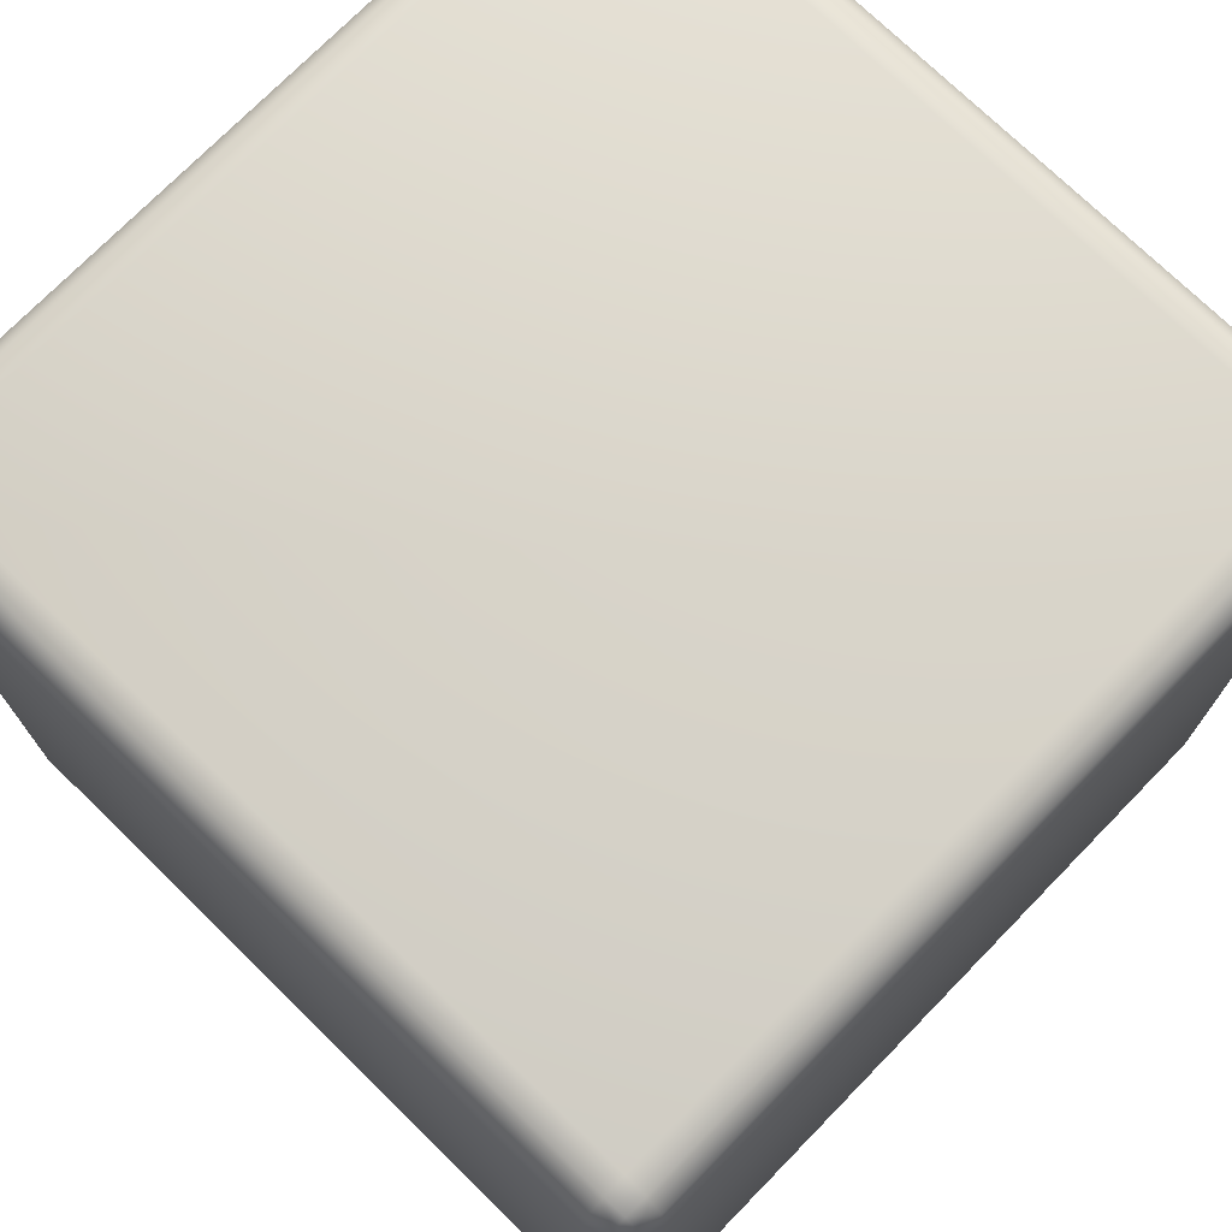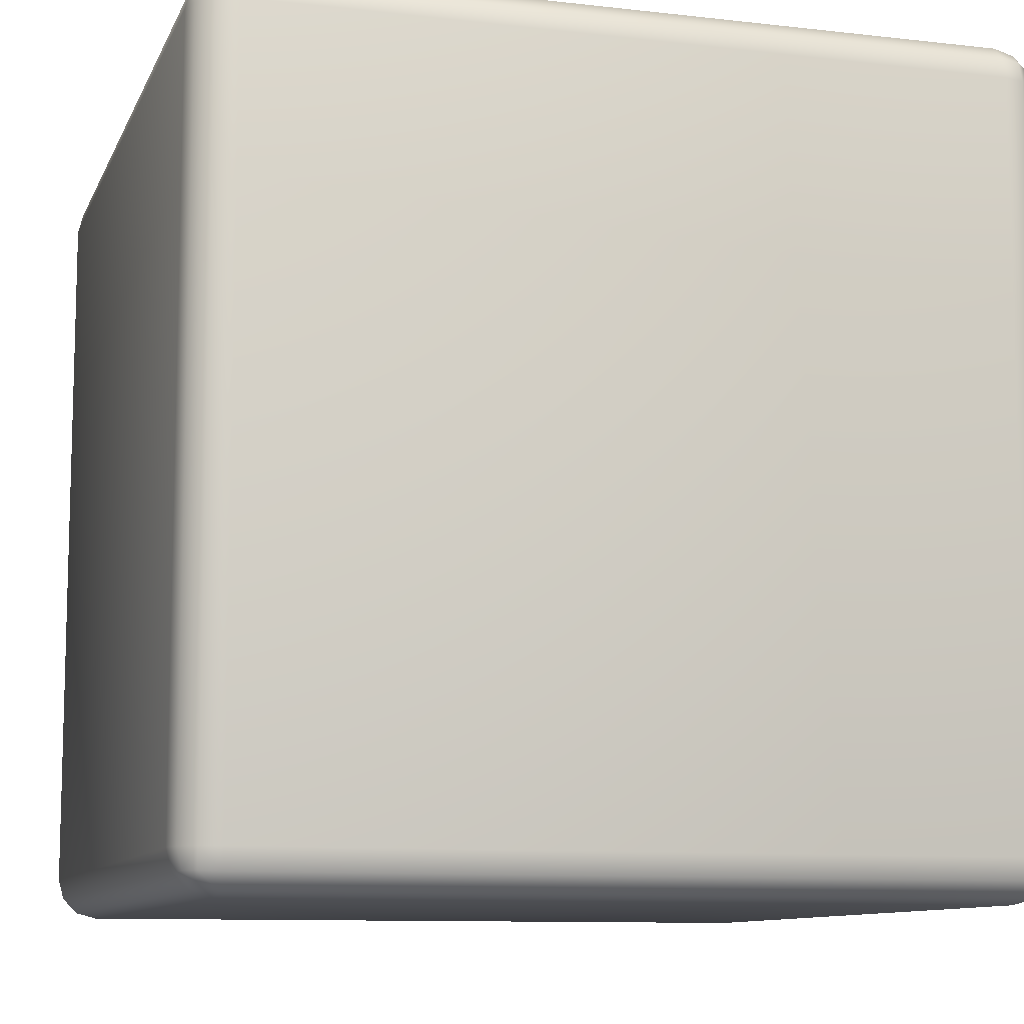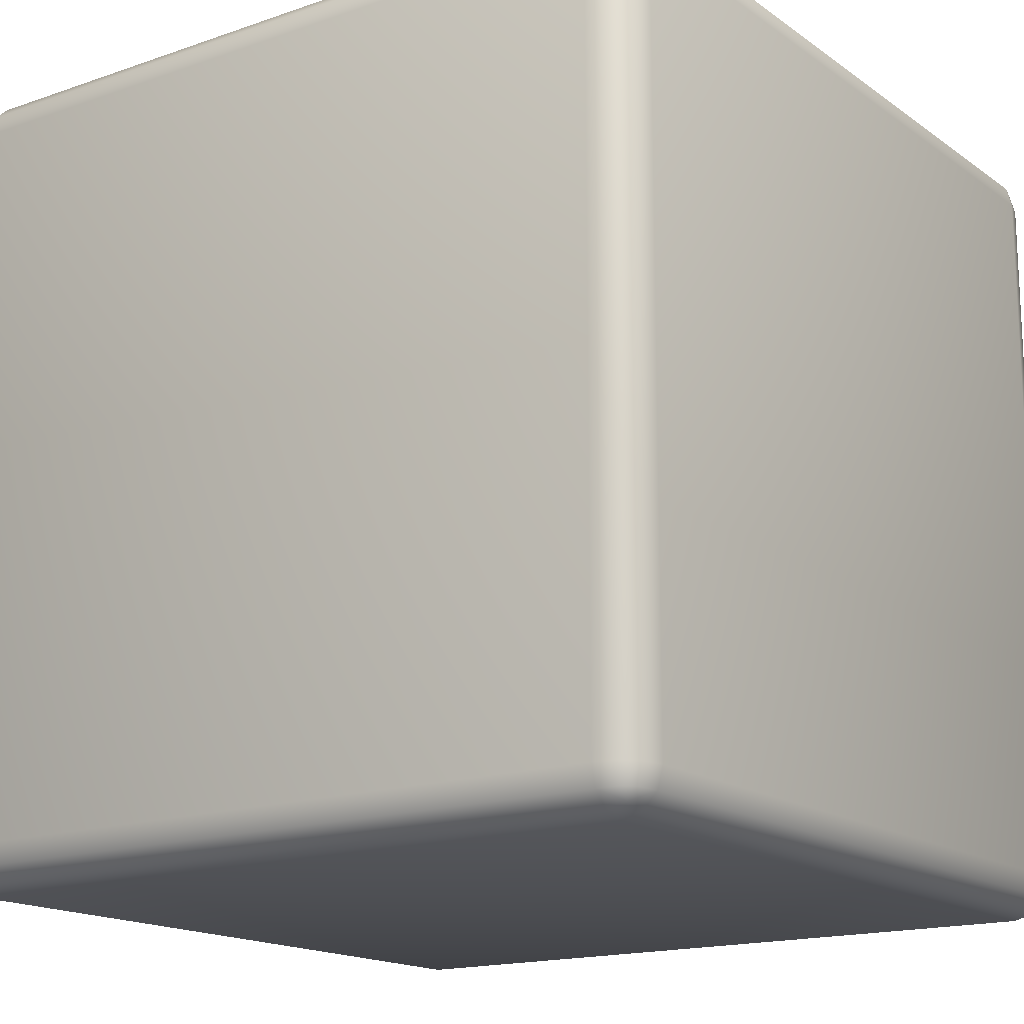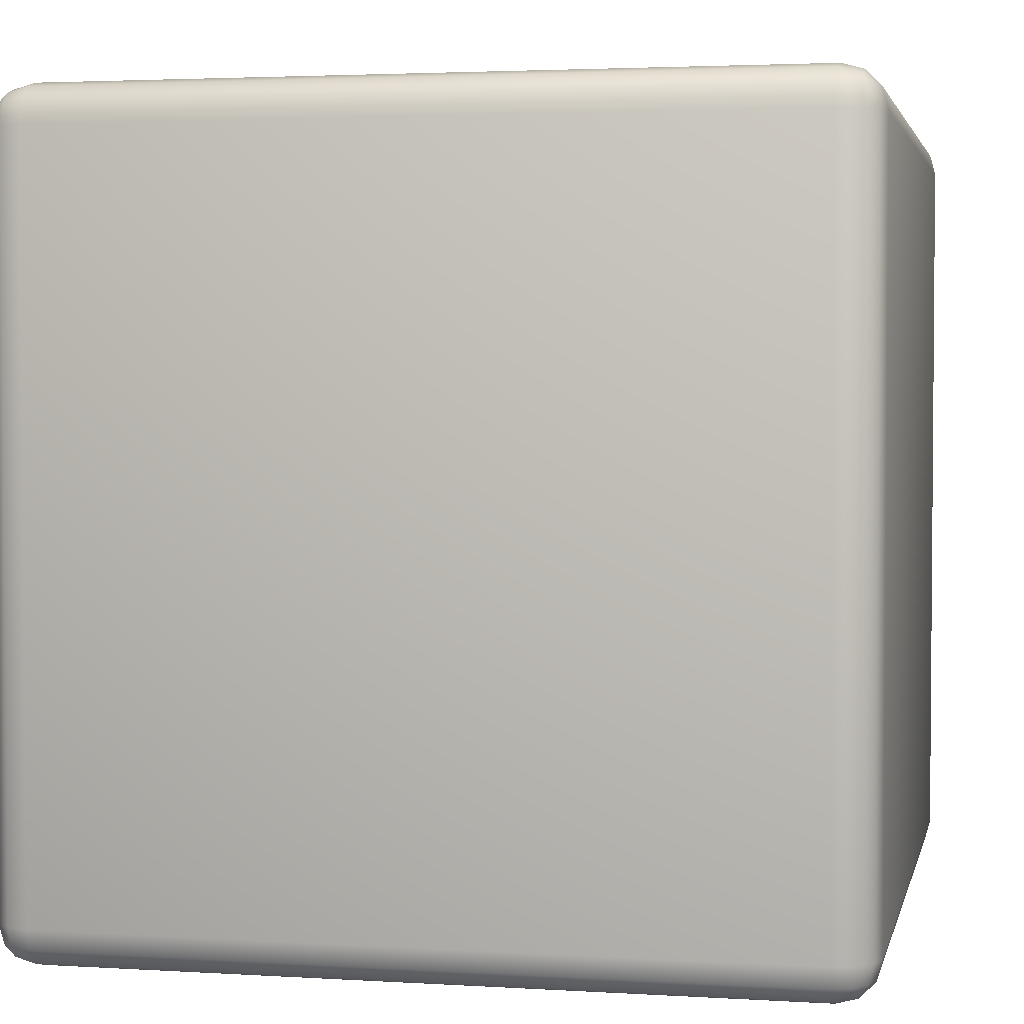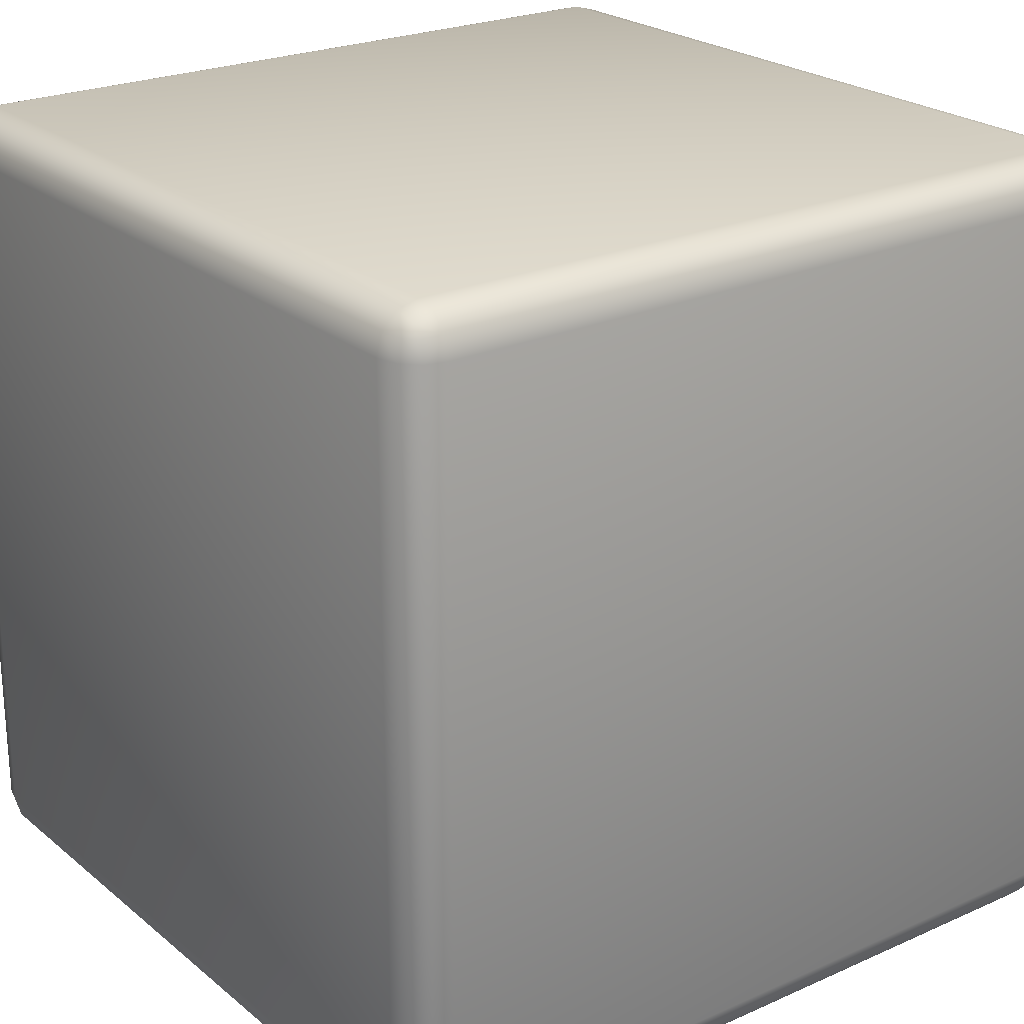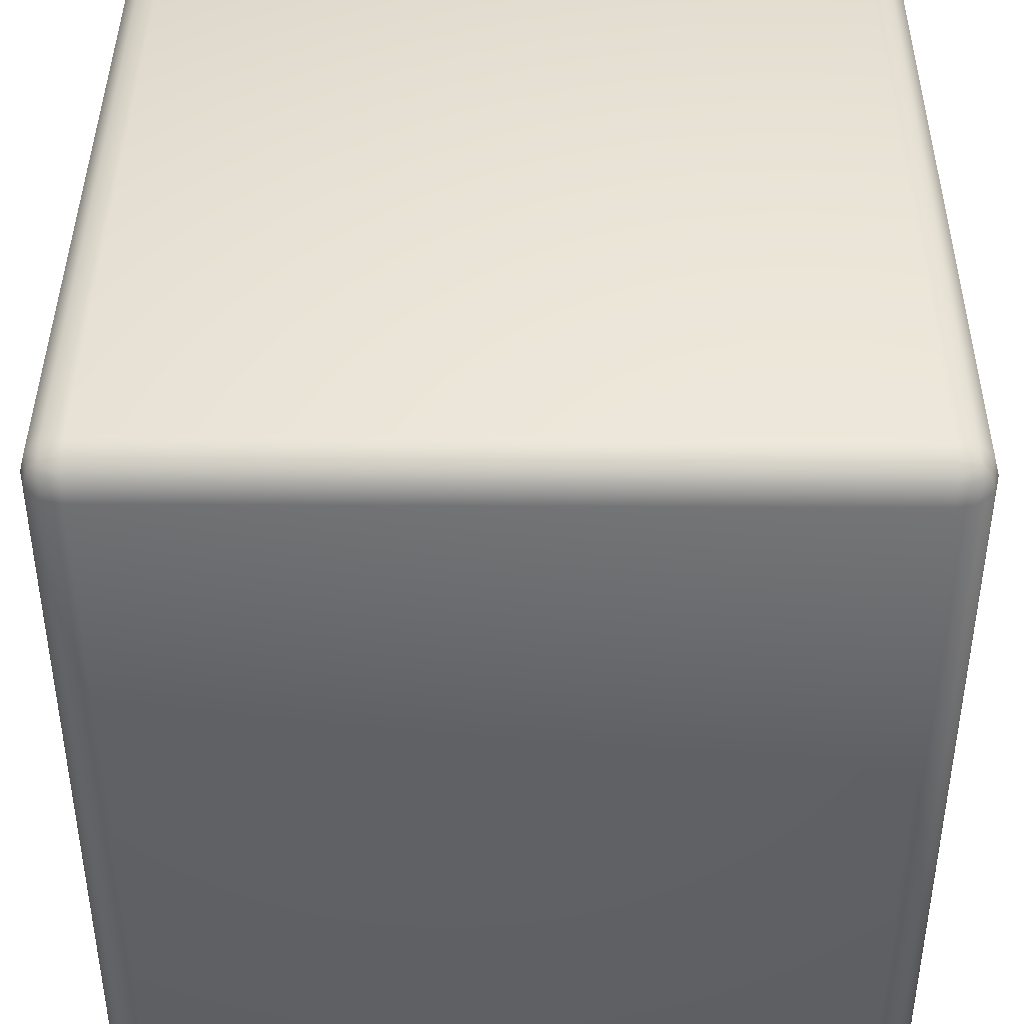
<metadata>
{"format":"obj","ext":"obj","renderer":"f3d","projection":"perspective","resolution":1024,"background":"white","views":[{"elev":73.8,"azim":134.3,"up":"+Y"},{"elev":-10.1,"azim":-106.4,"up":"+Z"},{"elev":-16.4,"azim":-144.6,"up":"+Y"},{"elev":2.9,"azim":12.1,"up":"+Z"},{"elev":23.5,"azim":53.2,"up":"+Z"},{"elev":41.4,"azim":-89.6,"up":"+Z"}]}
</metadata>
<code>
o Rubiks_Cube_Cube.003_Rubiks_Cube_Cube.005
v -1.101 1.1 0.9989
v -2.899 2.897 0.9989
v -2.899 1.1 0.9989
v -1 2.897 0
v -1 1.1 0.8976
v -1 1.1 0
v -2.899 1.012 0.9482
v -2.949 1.012 0.8976
v -2.899 0.9988 0.8976
v -2.899 1.05 0.9854
v -2.947 1.025 0.946
v -2.949 1.1 0.9854
v -2.986 1.1 0.9482
v -2.947 1.052 0.9722
v -2.986 1.05 0.8976
v -3 1.1 0.8976
v -2.973 1.052 0.946
v -2.949 2.985 0.8976
v -2.899 2.985 0.9482
v -2.899 2.999 0.8976
v -2.986 2.948 0.8976
v -2.947 2.972 0.946
v -2.986 2.897 0.9482
v -3 2.897 0.8976
v -2.947 2.946 0.9722
v -2.973 2.946 0.946
v -2.899 2.948 0.9854
v -2.949 2.897 0.9854
v -1.051 1.012 0.8976
v -1.101 1.012 0.9482
v -1.101 0.9988 0.8976
v -1.014 1.05 0.8976
v -1.053 1.025 0.946
v -1.014 1.1 0.9482
v -1.053 1.052 0.9722
v -1.027 1.052 0.946
v -1.101 1.05 0.9854
v -1.051 1.1 0.9854
v -1.101 2.985 0.9482
v -1.051 2.985 0.8976
v -1.101 2.999 0.8976
v -1.101 2.948 0.9854
v -1.053 2.972 0.946
v -1.051 2.897 0.9854
v -1.101 2.897 0.9989
v -1.014 2.897 0.9482
v -1.053 2.946 0.9722
v -1.014 2.948 0.8976
v -1 2.897 0.8976
v -1.027 2.946 0.946
v -1.051 2.985 0
v -1.101 2.999 0
v -1.014 2.948 0
v -2.949 1.012 0
v -2.899 0.9988 0
v -2.986 1.05 0
v -3 1.1 0
v -1.101 0.9988 0
v -2.986 2.948 0
v -2.949 2.985 0
v -2.899 2.999 0
v -1.014 1.05 0
v -1.051 1.012 0
v -1.101 1.1 -0.9989
v -2.899 2.897 -0.9989
v -1.101 2.897 -0.9989
v -1 1.1 -0.8976
v -2.949 1.012 -0.8976
v -2.899 1.012 -0.9482
v -2.899 0.9988 -0.8976
v -2.947 1.025 -0.946
v -2.899 1.05 -0.9854
v -2.949 1.1 -0.9854
v -2.899 1.1 -0.9989
v -2.947 1.052 -0.9722
v -2.986 1.1 -0.9482
v -2.986 1.05 -0.8976
v -3 1.1 -0.8976
v -2.973 1.052 -0.946
v -2.899 2.985 -0.9482
v -2.949 2.985 -0.8976
v -2.899 2.999 -0.8976
v -2.947 2.972 -0.946
v -2.986 2.948 -0.8976
v -2.986 2.897 -0.9482
v -3 2.897 -0.8976
v -2.973 2.946 -0.946
v -2.949 2.897 -0.9854
v -2.899 2.948 -0.9854
v -2.947 2.946 -0.9722
v -1.101 1.012 -0.9482
v -1.051 1.012 -0.8976
v -1.101 0.9988 -0.8976
v -1.053 1.025 -0.946
v -1.014 1.05 -0.8976
v -1.014 1.1 -0.9482
v -1.053 1.052 -0.9722
v -1.051 1.1 -0.9854
v -1.101 1.05 -0.9854
v -1.027 1.052 -0.946
v -1.051 2.985 -0.8976
v -1.101 2.985 -0.9482
v -1.101 2.999 -0.8976
v -1.053 2.972 -0.946
v -1.101 2.948 -0.9854
v -1.051 2.897 -0.9854
v -1.053 2.946 -0.9722
v -1.014 2.897 -0.9482
v -1.014 2.948 -0.8976
v -1 2.897 -0.8976
v -1.027 2.946 -0.946
v -3 2.897 0
f 1 2 3
f 4 5 6
f 7 8 9
f 10 11 7
f 12 10 3
f 13 14 12
f 15 13 16
f 15 11 17
f 11 14 17
f 18 19 20
f 21 22 18
f 23 21 24
f 23 25 26
f 27 28 2
f 19 25 27
f 22 26 25
f 29 30 31
f 32 33 29
f 34 32 5
f 34 35 36
f 37 38 1
f 37 33 35
f 33 36 35
f 39 40 41
f 42 43 39
f 44 42 45
f 46 47 44
f 48 46 49
f 48 43 50
f 43 47 50
f 41 51 52
f 40 53 51
f 48 4 53
f 1 44 45
f 38 46 44
f 34 49 46
f 31 7 9
f 30 10 7
f 37 3 10
f 20 39 41
f 19 42 39
f 27 45 42
f 16 23 24
f 13 28 23
f 12 2 28
f 9 54 55
f 8 56 54
f 15 57 56
f 31 55 58
f 59 24 21
f 60 21 18
f 61 18 20
f 62 5 32
f 63 32 29
f 58 29 31
f 52 20 41
f 24 57 16
f 64 65 66
f 67 4 6
f 68 69 70
f 71 72 69
f 72 73 74
f 75 76 73
f 76 77 78
f 77 71 68
f 71 79 75
f 80 81 82
f 83 84 81
f 84 85 86
f 87 88 85
f 88 89 65
f 90 80 89
f 83 90 87
f 91 92 93
f 94 95 92
f 95 96 67
f 96 97 98
f 98 99 64
f 99 94 91
f 94 97 100
f 101 102 103
f 104 105 102
f 105 106 66
f 107 108 106
f 108 109 110
f 111 101 109
f 104 111 107
f 51 103 52
f 53 101 51
f 4 109 53
f 106 64 66
f 108 98 106
f 110 96 108
f 69 93 70
f 72 91 69
f 74 99 72
f 102 82 103
f 105 80 102
f 66 89 105
f 85 78 86
f 88 76 85
f 65 73 88
f 54 70 55
f 56 68 54
f 57 77 56
f 55 93 58
f 86 59 84
f 84 60 81
f 81 61 82
f 67 62 95
f 95 63 92
f 92 58 93
f 82 52 103
f 57 86 78
f 1 45 2
f 4 49 5
f 7 11 8
f 10 14 11
f 12 14 10
f 13 17 14
f 15 17 13
f 15 8 11
f 18 22 19
f 21 26 22
f 23 26 21
f 23 28 25
f 27 25 28
f 19 22 25
f 29 33 30
f 32 36 33
f 34 36 32
f 34 38 35
f 37 35 38
f 37 30 33
f 39 43 40
f 42 47 43
f 44 47 42
f 46 50 47
f 48 50 46
f 48 40 43
f 41 40 51
f 40 48 53
f 48 49 4
f 1 38 44
f 38 34 46
f 34 5 49
f 31 30 7
f 30 37 10
f 37 1 3
f 20 19 39
f 19 27 42
f 27 2 45
f 16 13 23
f 13 12 28
f 12 3 2
f 9 8 54
f 8 15 56
f 15 16 57
f 31 9 55
f 59 112 24
f 60 59 21
f 61 60 18
f 62 6 5
f 63 62 32
f 58 63 29
f 52 61 20
f 24 112 57
f 64 74 65
f 67 110 4
f 68 71 69
f 71 75 72
f 72 75 73
f 75 79 76
f 76 79 77
f 77 79 71
f 80 83 81
f 83 87 84
f 84 87 85
f 87 90 88
f 88 90 89
f 90 83 80
f 91 94 92
f 94 100 95
f 95 100 96
f 96 100 97
f 98 97 99
f 99 97 94
f 101 104 102
f 104 107 105
f 105 107 106
f 107 111 108
f 108 111 109
f 111 104 101
f 51 101 103
f 53 109 101
f 4 110 109
f 106 98 64
f 108 96 98
f 110 67 96
f 69 91 93
f 72 99 91
f 74 64 99
f 102 80 82
f 105 89 80
f 66 65 89
f 85 76 78
f 88 73 76
f 65 74 73
f 54 68 70
f 56 77 68
f 57 78 77
f 55 70 93
f 86 112 59
f 84 59 60
f 81 60 61
f 67 6 62
f 95 62 63
f 92 63 58
f 82 61 52
f 57 112 86

</code>
